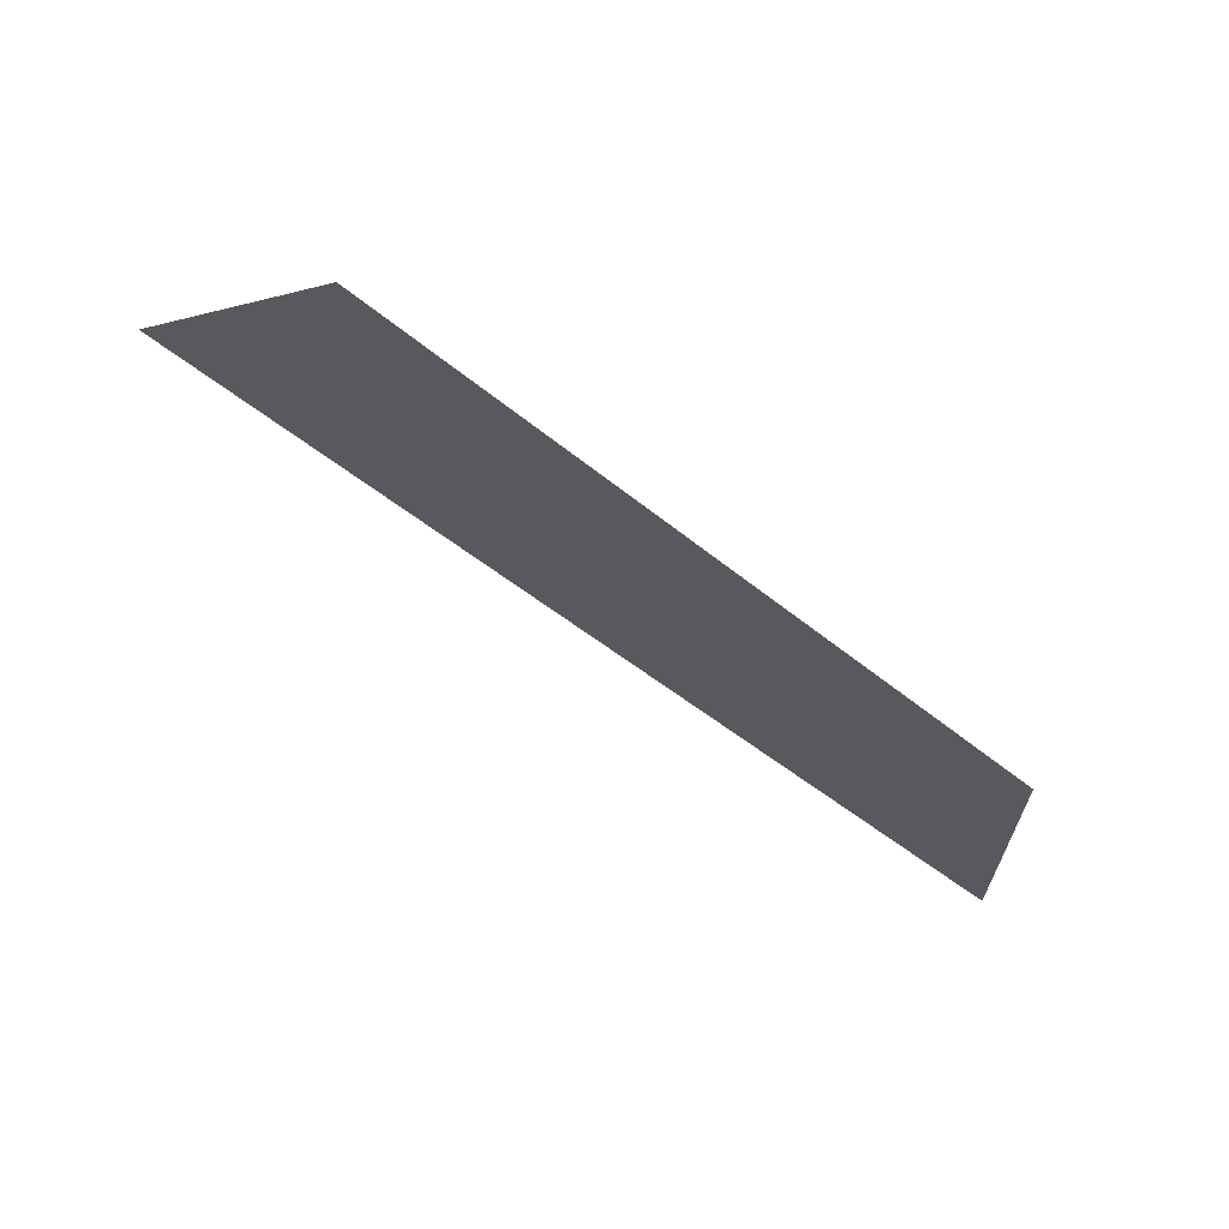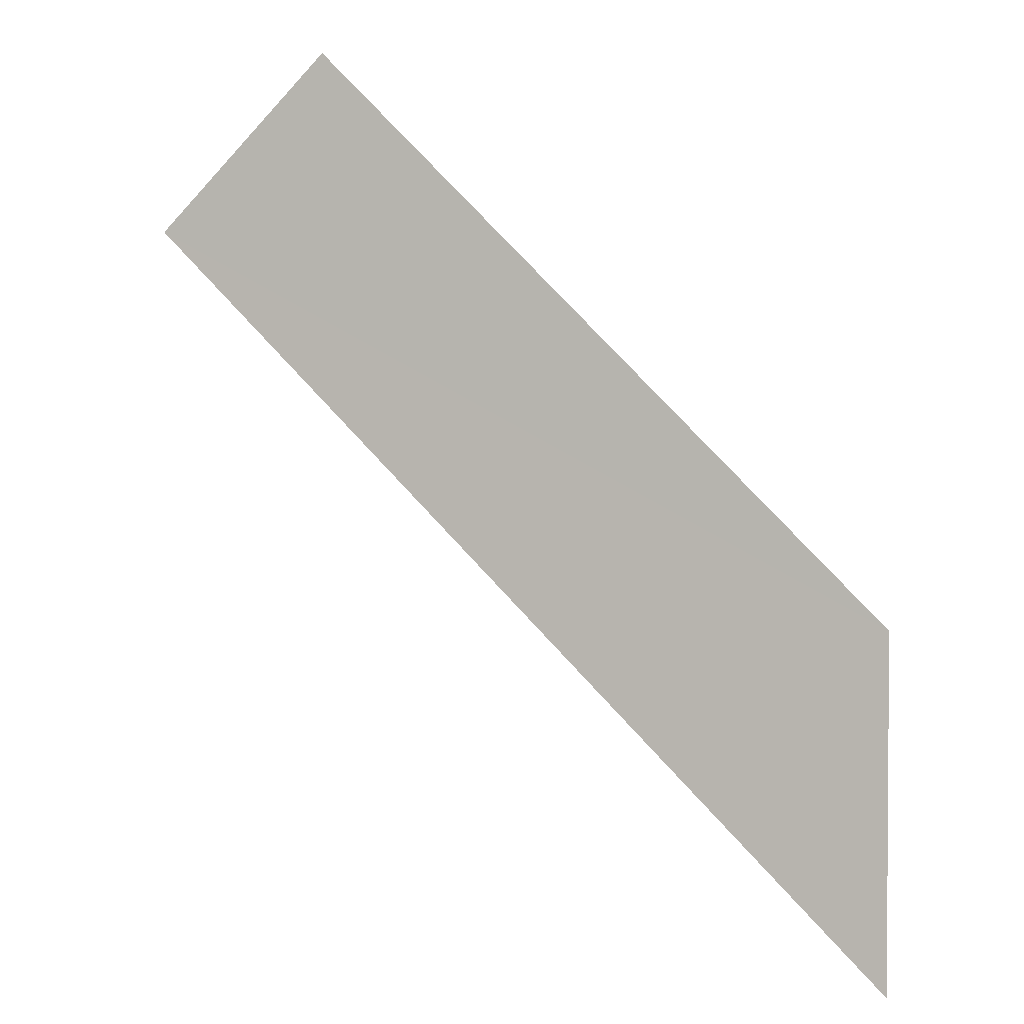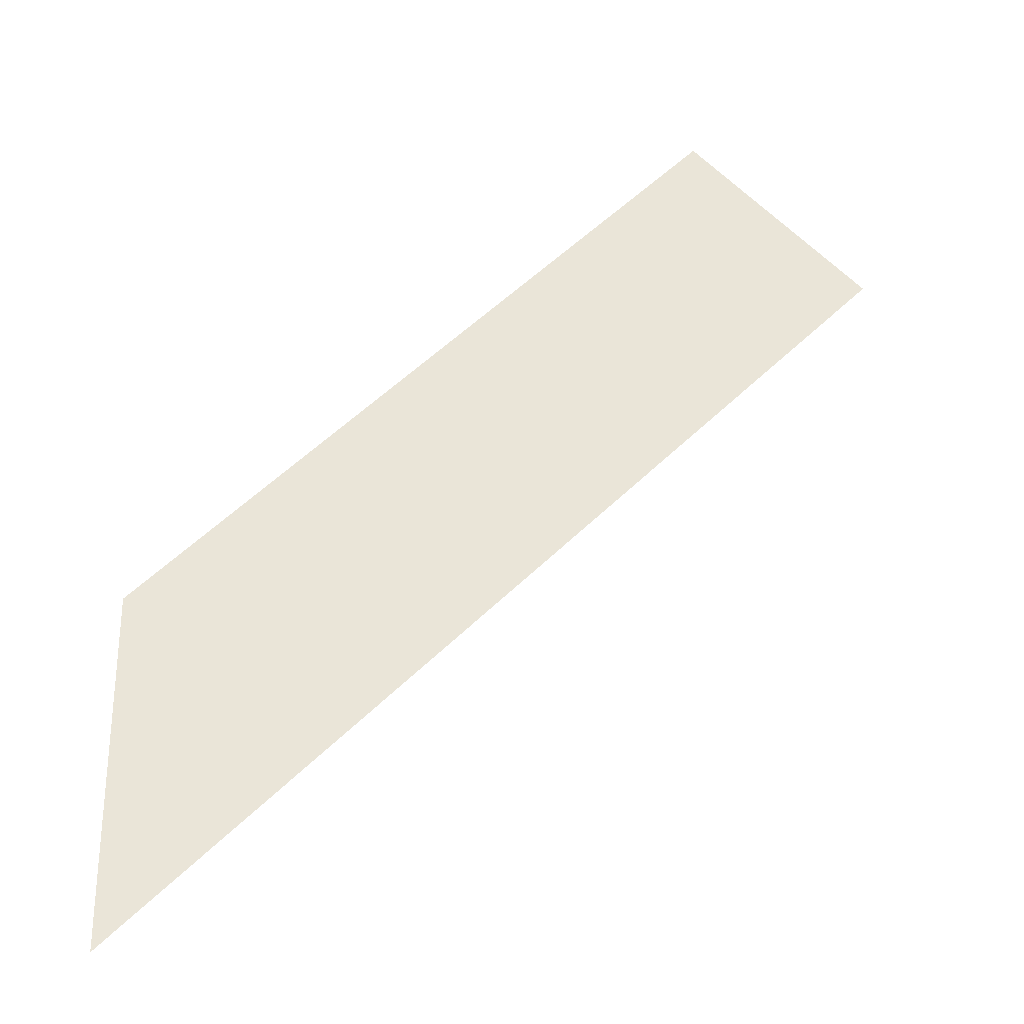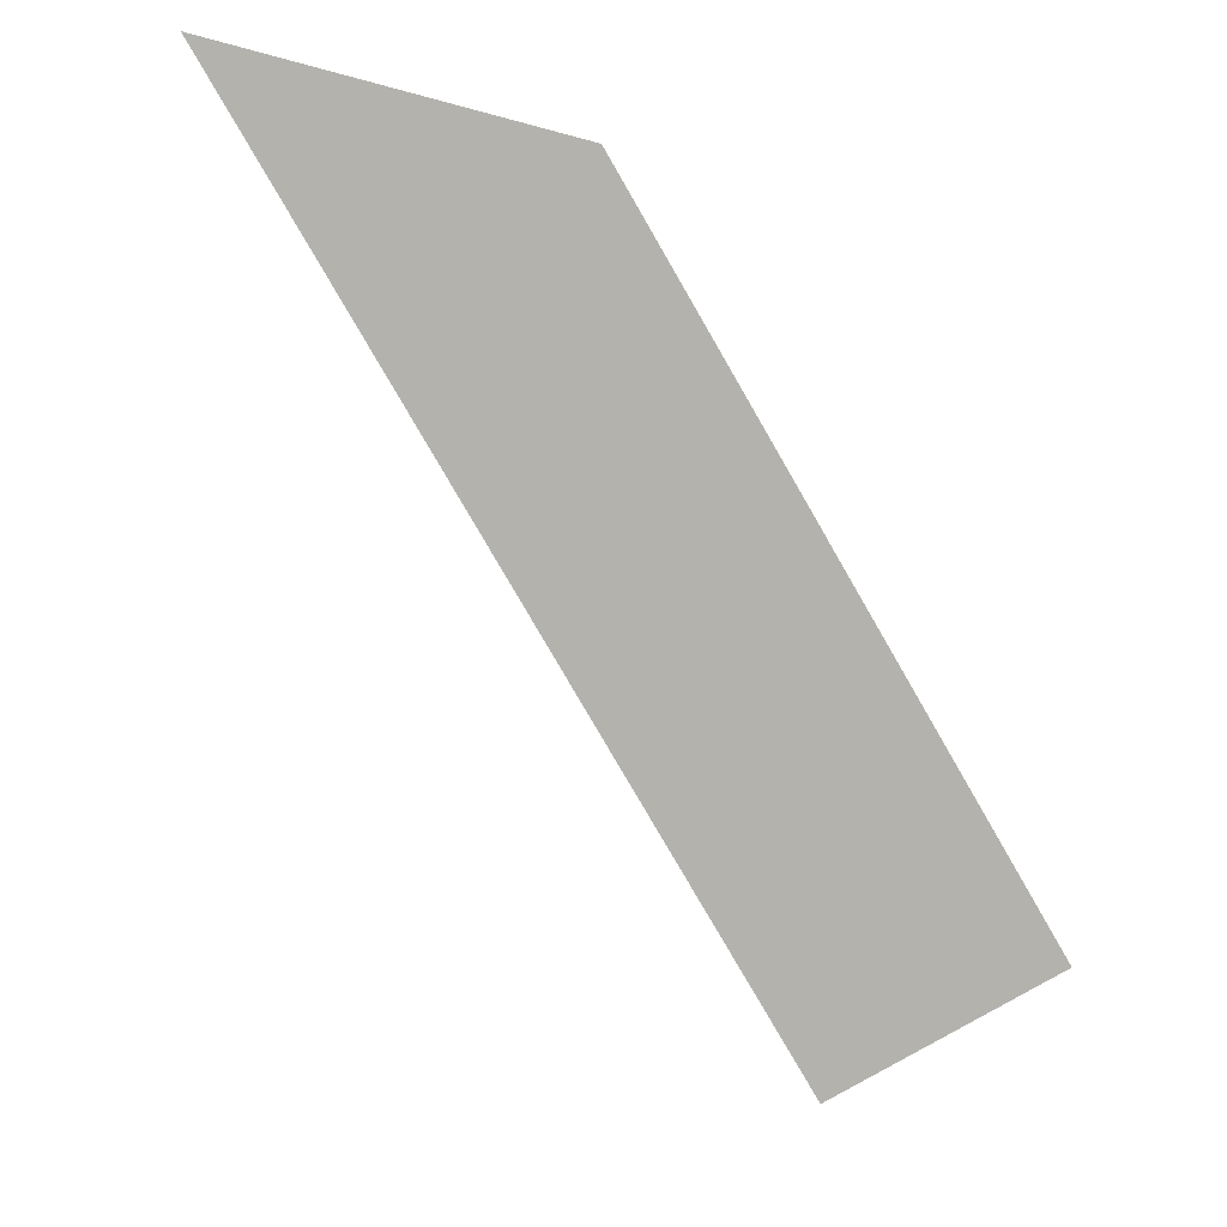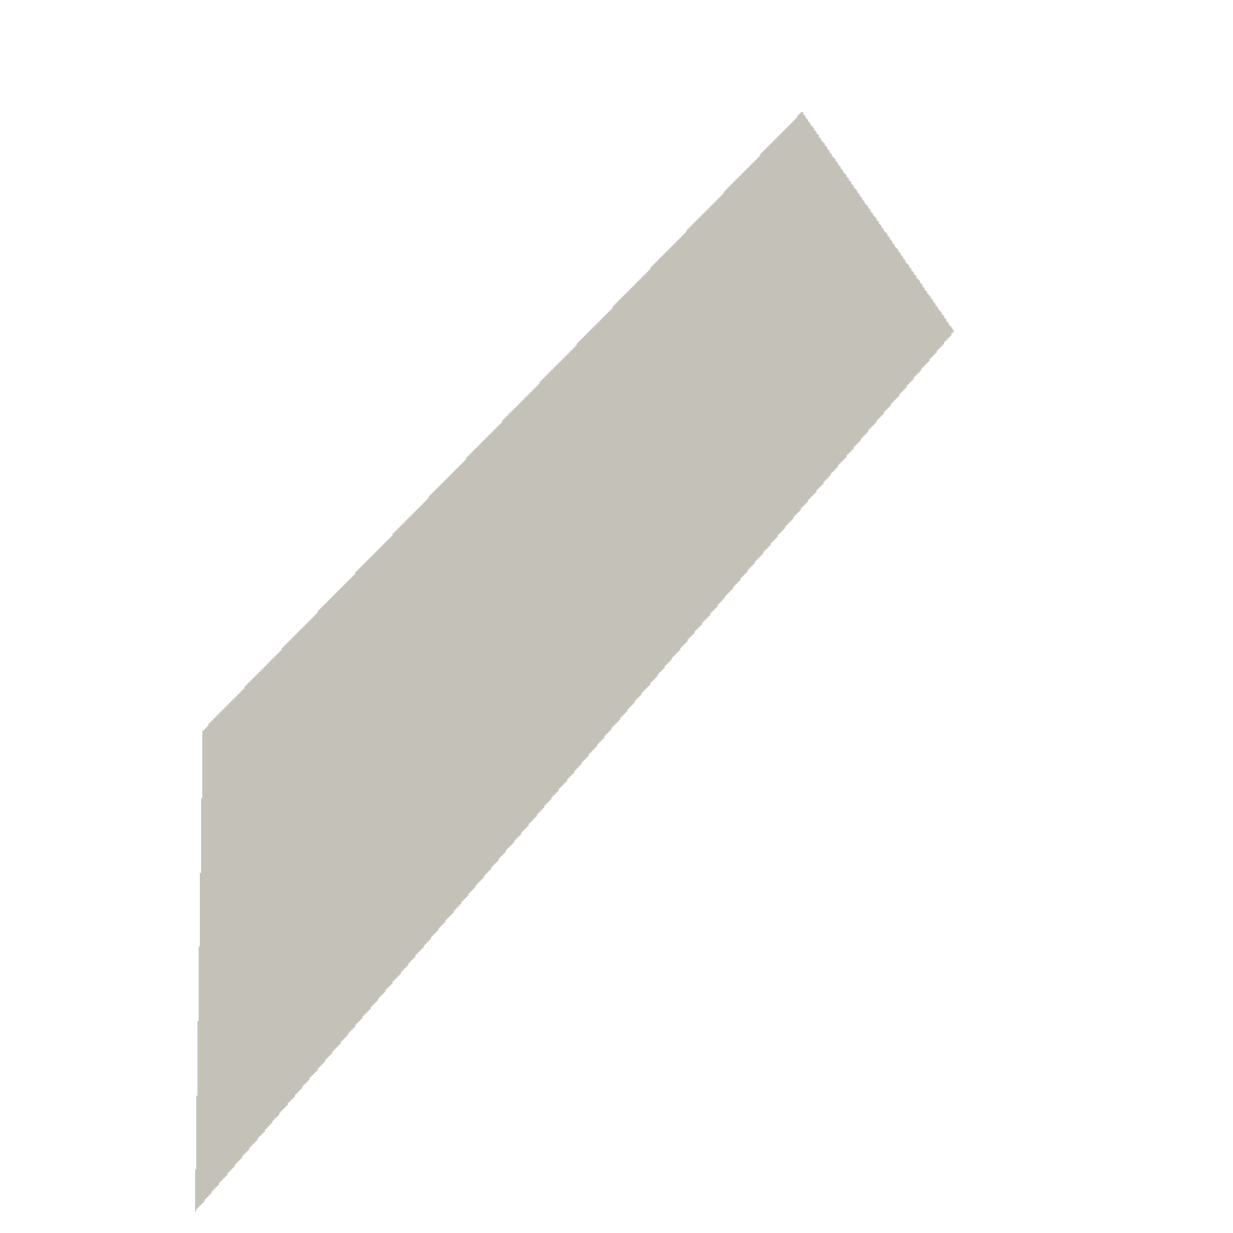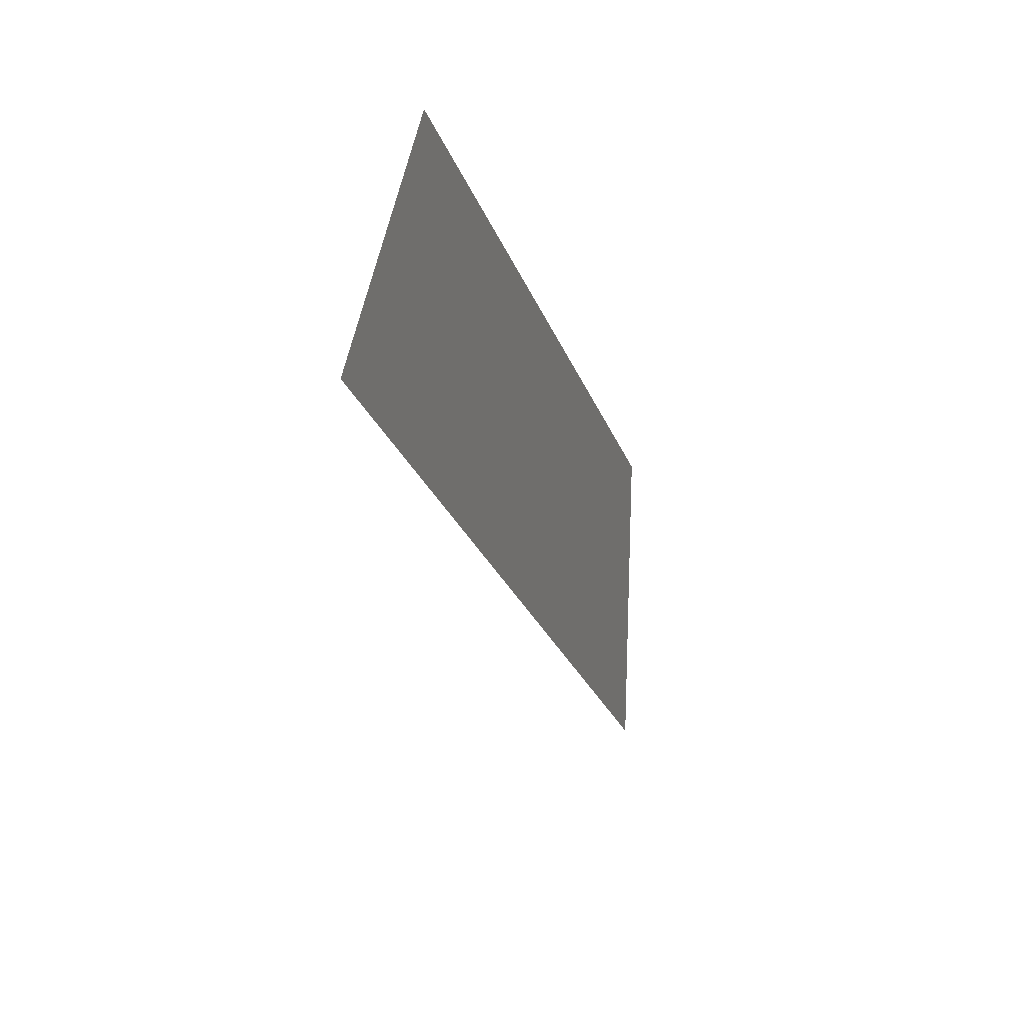
<metadata>
{"format":"obj","ext":"obj","renderer":"f3d","projection":"perspective","resolution":1024,"background":"white","views":[{"elev":68.6,"azim":-161.8,"up":"+Z"},{"elev":2.4,"azim":-163.7,"up":"+Z"},{"elev":-29.4,"azim":-3.5,"up":"+Z"},{"elev":-79.6,"azim":-104.8,"up":"+Y"},{"elev":-6.3,"azim":-34.5,"up":"+Z"},{"elev":25.6,"azim":111.6,"up":"+Z"}]}
</metadata>
<code>
o 7423
v 2229 1888 15.18
v 2230 1888 15.34
v 2229 1888 15.04
v 2229 1888 15.41
v 2230 1888 15.34
v 2229 1888 15.18
f 1 2 3
f 1 2 4
f 5 6 3
f 5 6 4

</code>
